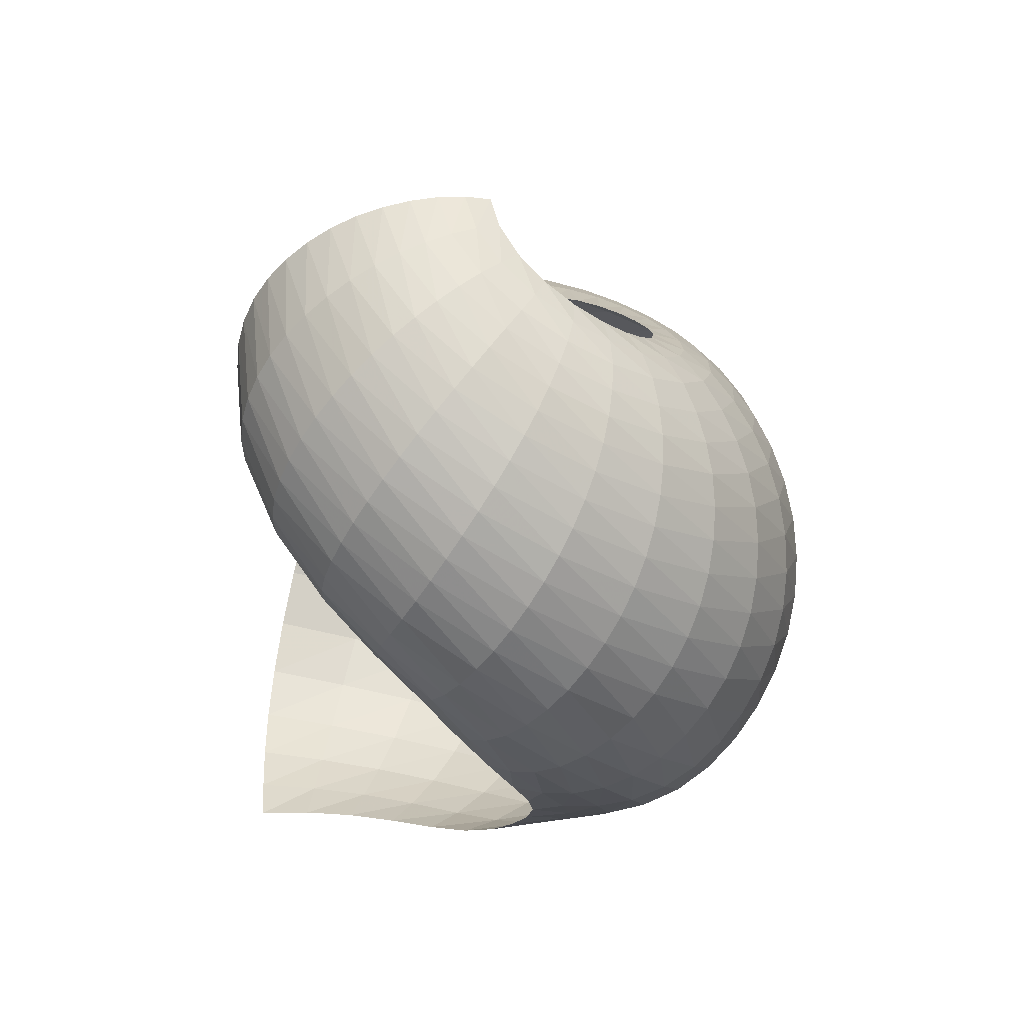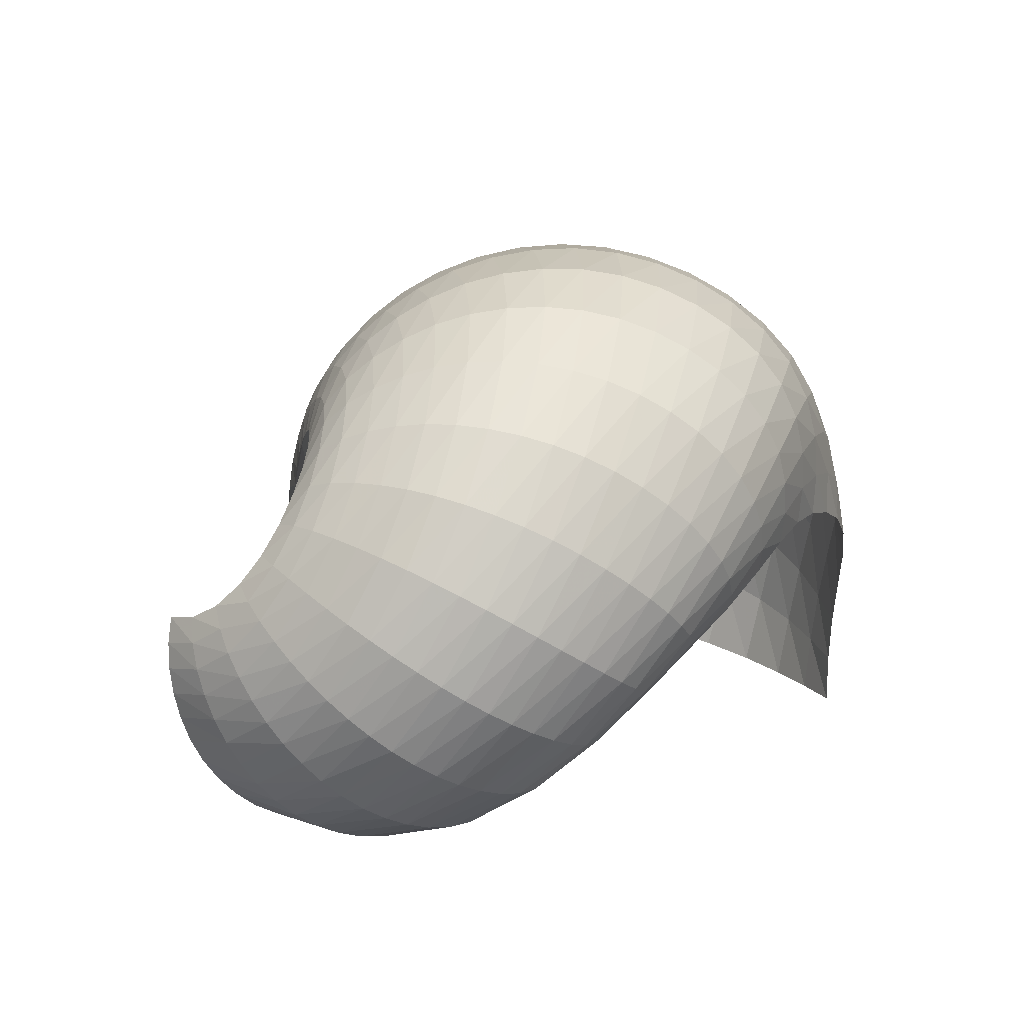
<metadata>
{"format":"obj","ext":"obj","renderer":"f3d","projection":"perspective","resolution":1024,"background":"white","views":[{"elev":-40.4,"azim":89.9,"up":"+Z"},{"elev":19.0,"azim":139.4,"up":"+Y"}]}
</metadata>
<code>
o /Users/cisneras/hanan/hananLab/QS_project/data/Remeshing/Last_ex_5_inv_1/Last_ex_5_inv_1_start
v 6.041 0.5381 0.1623
v 6.071 0.4404 0.1441
v 6.084 0.3372 0.1261
v 6.082 0.2323 0.1077
v 6.066 0.1281 0.08868
v 6.038 0.02614 0.06932
v 5.995 -0.07212 0.04993
v 5.937 -0.165 0.03077
v 5.866 -0.25 0.01195
v 5.784 -0.3243 -0.0065
v 5.691 -0.3851 -0.02467
v 5.589 -0.4307 -0.04275
v 5.482 -0.4604 -0.06093
v 5.371 -0.4727 -0.07931
v 5.261 -0.4652 -0.09795
v 5.157 -0.4365 -0.1172
v 5.063 -0.3875 -0.138
v 4.983 -0.322 -0.1609
v 4.919 -0.2463 -0.1856
v 4.871 -0.1669 -0.2109
v 6.024 0.5723 0.03066
v 6.059 0.4854 -0.01987
v 6.075 0.3918 -0.06782
v 6.074 0.2956 -0.1136
v 6.062 0.2004 -0.1579
v 6.037 0.1072 -0.2006
v 6 0.01605 -0.2412
v 5.95 -0.07177 -0.279
v 5.888 -0.1541 -0.3139
v 5.816 -0.2289 -0.3451
v 5.733 -0.2942 -0.3724
v 5.641 -0.3488 -0.3956
v 5.542 -0.3915 -0.4146
v 5.437 -0.4207 -0.4293
v 5.328 -0.4338 -0.4388
v 5.219 -0.4275 -0.4429
v 5.113 -0.3993 -0.4423
v 5.018 -0.3491 -0.4384
v 4.938 -0.2814 -0.4331
v 4.873 -0.2038 -0.4277
v 5.982 0.6449 -0.08268
v 6.017 0.5788 -0.1602
v 6.032 0.5035 -0.234
v 6.031 0.4233 -0.3041
v 6.02 0.3431 -0.371
v 5.998 0.2635 -0.4343
v 5.965 0.1839 -0.4937
v 5.919 0.1052 -0.5484
v 5.862 0.02954 -0.5979
v 5.796 -0.04137 -0.6415
v 5.72 -0.1064 -0.6785
v 5.635 -0.1645 -0.7085
v 5.543 -0.2144 -0.7314
v 5.444 -0.2548 -0.7465
v 5.34 -0.2838 -0.753
v 5.232 -0.2983 -0.7497
v 5.124 -0.2938 -0.7362
v 5.023 -0.2676 -0.7133
v 4.931 -0.2216 -0.6834
v 4.852 -0.1615 -0.6497
v 5.918 0.745 -0.1635
v 5.947 0.7065 -0.2608
v 5.959 0.6561 -0.3549
v 5.955 0.5979 -0.445
v 5.941 0.5372 -0.5307
v 5.919 0.4747 -0.6115
v 5.885 0.4097 -0.687
v 5.84 0.343 -0.7566
v 5.785 0.2764 -0.8193
v 5.721 0.2113 -0.8743
v 5.649 0.1486 -0.9208
v 5.569 0.08942 -0.9583
v 5.481 0.03492 -0.9864
v 5.387 -0.01376 -1.005
v 5.288 -0.05551 -1.012
v 5.185 -0.08778 -1.007
v 5.081 -0.106 -0.9867
v 4.979 -0.1063 -0.9515
v 4.884 -0.08839 -0.9036
v 4.8 -0.0553 -0.8474
v 5.838 0.857 -0.2038
v 5.858 0.8499 -0.313
v 5.861 0.8279 -0.4207
v 5.851 0.7951 -0.5252
v 5.832 0.7568 -0.6251
v 5.804 0.7138 -0.7196
v 5.766 0.6654 -0.8084
v 5.719 0.6122 -0.8907
v 5.663 0.556 -0.9652
v 5.599 0.498 -1.031
v 5.528 0.4388 -1.087
v 5.449 0.3793 -1.133
v 5.365 0.321 -1.168
v 5.275 0.2646 -1.191
v 5.18 0.2111 -1.202
v 5.082 0.1623 -1.198
v 4.982 0.1227 -1.176
v 4.884 0.09638 -1.134
v 4.792 0.08516 -1.075
v 4.709 0.08785 -1.004
v 5.746 0.9661 -0.202
v 5.754 0.9919 -0.3144
v 5.747 0.9999 -0.4284
v 5.727 0.9942 -0.5412
v 5.699 0.9798 -0.6501
v 5.663 0.9577 -0.754
v 5.618 0.9271 -0.8528
v 5.565 0.8886 -0.9454
v 5.505 0.8438 -1.03
v 5.438 0.7935 -1.106
v 5.364 0.7384 -1.172
v 5.285 0.6791 -1.227
v 5.201 0.617 -1.27
v 5.113 0.553 -1.3
v 5.022 0.4879 -1.317
v 4.928 0.4235 -1.318
v 4.834 0.3635 -1.299
v 4.742 0.3122 -1.257
v 4.656 0.2721 -1.193
v 4.578 0.2434 -1.115
v 5.648 1.06 -0.162
v 5.642 1.119 -0.2681
v 5.622 1.157 -0.3808
v 5.589 1.178 -0.4954
v 5.549 1.189 -0.6076
v 5.503 1.189 -0.7162
v 5.448 1.177 -0.8213
v 5.386 1.154 -0.9217
v 5.318 1.121 -1.015
v 5.244 1.079 -1.1
v 5.166 1.029 -1.176
v 5.084 0.9701 -1.24
v 4.999 0.9046 -1.293
v 4.911 0.8332 -1.333
v 4.821 0.757 -1.358
v 4.732 0.6775 -1.367
v 4.644 0.598 -1.355
v 4.559 0.5221 -1.319
v 4.481 0.4533 -1.261
v 4.412 0.3929 -1.184
v 5.549 1.132 -0.09142
v 5.529 1.22 -0.1822
v 5.494 1.286 -0.2855
v 5.446 1.335 -0.3949
v 5.391 1.37 -0.5043
v 5.331 1.392 -0.6126
v 5.263 1.4 -0.7202
v 5.189 1.394 -0.8256
v 5.11 1.374 -0.9261
v 5.027 1.341 -1.02
v 4.941 1.296 -1.105
v 4.853 1.238 -1.18
v 4.764 1.17 -1.243
v 4.675 1.092 -1.294
v 4.587 1.005 -1.33
v 4.502 0.9107 -1.35
v 4.421 0.812 -1.348
v 4.346 0.7123 -1.323
v 4.279 0.6155 -1.275
v 4.224 0.5241 -1.206
v 5.456 1.176 -5.65e-05
v 5.421 1.287 -0.06793
v 5.369 1.378 -0.1538
v 5.304 1.452 -0.2506
v 5.232 1.51 -0.3511
v 5.156 1.555 -0.4538
v 5.072 1.582 -0.5596
v 4.983 1.593 -0.6667
v 4.889 1.587 -0.7718
v 4.794 1.565 -0.8723
v 4.698 1.525 -0.9665
v 4.602 1.469 -1.053
v 4.508 1.399 -1.129
v 4.416 1.314 -1.193
v 4.329 1.217 -1.243
v 4.248 1.109 -1.275
v 4.176 0.9917 -1.285
v 4.114 0.8696 -1.272
v 4.063 0.747 -1.236
v 4.025 0.6275 -1.181
v 5.374 1.19 0.1016
v 5.323 1.316 0.06207
v 5.255 1.426 0.0003937
v 5.172 1.52 -0.07682
v 5.083 1.599 -0.1619
v 4.988 1.662 -0.2534
v 4.886 1.708 -0.3522
v 4.779 1.735 -0.4564
v 4.669 1.742 -0.5626
v 4.558 1.73 -0.6677
v 4.449 1.697 -0.7697
v 4.343 1.644 -0.8668
v 4.241 1.571 -0.9567
v 4.145 1.482 -1.036
v 4.057 1.376 -1.102
v 3.982 1.255 -1.15
v 3.921 1.122 -1.175
v 3.875 0.9798 -1.175
v 3.843 0.8354 -1.154
v 3.825 0.6929 -1.117
v 5.305 1.174 0.2044
v 5.241 1.307 0.196
v 5.158 1.428 0.1635
v 5.059 1.535 0.112
v 4.951 1.628 0.04846
v 4.837 1.706 -0.02586
v 4.715 1.765 -0.1117
v 4.588 1.805 -0.2074
v 4.459 1.824 -0.3098
v 4.33 1.821 -0.4158
v 4.206 1.794 -0.5235
v 4.087 1.743 -0.6304
v 3.975 1.671 -0.7339
v 3.873 1.578 -0.8306
v 3.784 1.465 -0.916
v 3.713 1.335 -0.9844
v 3.662 1.189 -1.03
v 3.634 1.032 -1.049
v 3.624 0.8712 -1.048
v 3.628 0.7128 -1.034
v 5.249 1.131 0.302
v 5.174 1.262 0.3257
v 5.079 1.386 0.3252
v 4.965 1.499 0.3037
v 4.84 1.599 0.2668
v 4.707 1.685 0.2151
v 4.565 1.753 0.1479
v 4.417 1.802 0.06632
v 4.267 1.83 -0.0272
v 4.118 1.833 -0.1302
v 3.975 1.811 -0.2407
v 3.841 1.763 -0.3559
v 3.717 1.691 -0.4725
v 3.608 1.597 -0.5866
v 3.517 1.481 -0.6935
v 3.449 1.345 -0.7869
v 3.409 1.191 -0.8593
v 3.397 1.025 -0.9065
v 3.408 0.8548 -0.9325
v 3.433 0.6885 -0.9451
v 5.205 1.068 0.3906
v 5.122 1.191 0.4459
v 5.016 1.31 0.4783
v 4.89 1.421 0.4891
v 4.75 1.522 0.482
v 4.598 1.609 0.4569
v 4.437 1.681 0.4126
v 4.268 1.734 0.3495
v 4.095 1.766 0.2688
v 3.925 1.774 0.1723
v 3.762 1.756 0.06156
v 3.611 1.71 -0.06031
v 3.475 1.639 -0.1892
v 3.358 1.544 -0.3205
v 3.264 1.427 -0.4494
v 3.199 1.289 -0.5695
v 3.166 1.134 -0.6729
v 3.168 0.9659 -0.7543
v 3.196 0.794 -0.8148
v 3.244 0.6278 -0.8591
v 5.172 0.9894 0.4666
v 5.082 1.099 0.5521
v 4.968 1.207 0.6166
v 4.833 1.309 0.6595
v 4.68 1.404 0.6829
v 4.512 1.487 0.6862
v 4.332 1.556 0.6672
v 4.143 1.608 0.6252
v 3.95 1.64 0.5604
v 3.758 1.649 0.4732
v 3.575 1.632 0.3648
v 3.407 1.588 0.2383
v 3.258 1.517 0.09834
v 3.132 1.423 -0.04954
v 3.035 1.307 -0.1998
v 2.972 1.172 -0.3459
v 2.946 1.02 -0.481
v 2.958 0.8584 -0.599
v 3.002 0.6935 -0.6974
v 3.068 0.5353 -0.7757
v 5.147 0.8996 0.5259
v 5.057 0.9895 0.6387
v 4.939 1.08 0.7325
v 4.796 1.168 0.8053
v 4.633 1.248 0.8581
v 4.453 1.32 0.8894
v 4.258 1.38 0.8962
v 4.052 1.425 0.8767
v 3.839 1.451 0.8298
v 3.628 1.456 0.7546
v 3.426 1.436 0.6515
v 3.241 1.391 0.523
v 3.078 1.321 0.374
v 2.944 1.229 0.2108
v 2.843 1.117 0.04014
v 2.782 0.9893 -0.131
v 2.763 0.8487 -0.2958
v 2.786 0.7 -0.4477
v 2.842 0.5507 -0.581
v 2.923 0.4089 -0.6913
v 5.131 0.8011 0.565
v 5.045 0.8659 0.7008
v 4.928 0.9337 0.8199
v 4.782 0.9995 0.919
v 4.613 1.061 0.9983
v 4.425 1.114 1.056
v 4.219 1.157 1.087
v 4 1.188 1.09
v 3.772 1.202 1.063
v 3.543 1.196 1.001
v 3.325 1.17 0.906
v 3.125 1.121 0.7781
v 2.949 1.051 0.6223
v 2.804 0.962 0.4456
v 2.699 0.8583 0.2559
v 2.641 0.7429 0.06134
v 2.63 0.6192 -0.1296
v 2.664 0.4913 -0.309
v 2.731 0.3654 -0.4696
v 2.821 0.2479 -0.6068
v 5.12 0.698 0.5828
v 5.043 0.7338 0.7357
v 4.93 0.774 0.8751
v 4.787 0.8135 0.9963
v 4.617 0.8493 1.099
v 4.426 0.8787 1.18
v 4.215 0.8994 1.234
v 3.987 0.9087 1.259
v 3.748 0.9042 1.249
v 3.508 0.8836 1.202
v 3.276 0.8456 1.115
v 3.063 0.7904 0.9888
v 2.876 0.7197 0.8282
v 2.722 0.6362 0.6406
v 2.613 0.5435 0.4346
v 2.554 0.445 0.2201
v 2.549 0.3438 0.007791
v 2.591 0.2433 -0.1926
v 2.666 0.1476 -0.3737
v 2.76 0.0604 -0.5324
v 5.112 0.5946 0.5804
v 5.044 0.5994 0.7434
v 4.94 0.6093 0.8977
v 4.804 0.6196 1.037
v 4.641 0.6267 1.159
v 4.453 0.6281 1.261
v 4.242 0.6218 1.336
v 4.011 0.6058 1.38
v 3.766 0.5783 1.386
v 3.518 0.5384 1.351
v 3.278 0.4861 1.27
v 3.057 0.4228 1.145
v 2.862 0.3508 0.9801
v 2.702 0.2732 0.7844
v 2.587 0.1933 0.5668
v 2.524 0.1148 0.3379
v 2.518 0.04049 0.1096
v 2.561 -0.02756 -0.1071
v 2.637 -0.08819 -0.3049
v 2.728 -0.1412 -0.4814
v 5.102 0.4935 0.5598
v 5.044 0.4666 0.7258
v 4.954 0.4449 0.8893
v 4.832 0.4245 1.043
v 4.68 0.4014 1.181
v 4.502 0.3729 1.3
v 4.297 0.3373 1.393
v 4.069 0.2933 1.453
v 3.824 0.24 1.473
v 3.573 0.1782 1.446
v 3.33 0.1098 1.369
v 3.106 0.0376 1.242
v 2.908 -0.0358 1.074
v 2.744 -0.1071 0.8722
v 2.622 -0.1728 0.6478
v 2.551 -0.2293 0.4105
v 2.535 -0.2744 0.1717
v 2.569 -0.3077 -0.05757
v 2.637 -0.3312 -0.2697
v 2.719 -0.3487 -0.4607
v 5.091 0.3963 0.5236
v 5.043 0.3373 0.6865
v 4.97 0.2835 0.8539
v 4.867 0.2322 1.016
v 4.734 0.1785 1.168
v 4.571 0.1198 1.301
v 4.378 0.05427 1.408
v 4.159 -0.01895 1.48
v 3.92 -0.09945 1.51
v 3.672 -0.1844 1.489
v 3.43 -0.2696 1.413
v 3.206 -0.3509 1.284
v 3.007 -0.425 1.111
v 2.841 -0.4887 0.9052
v 2.714 -0.5388 0.6769
v 2.633 -0.5723 0.4359
v 2.601 -0.5881 0.1919
v 2.617 -0.5876 -0.04553
v 2.665 -0.5754 -0.2681
v 2.727 -0.5582 -0.4697
f 1 2 22
f 1 22 21
f 2 3 23
f 2 23 22
f 3 4 24
f 3 24 23
f 4 5 25
f 4 25 24
f 5 6 26
f 5 26 25
f 6 7 27
f 6 27 26
f 7 8 28
f 7 28 27
f 8 9 29
f 8 29 28
f 9 10 30
f 9 30 29
f 10 11 31
f 10 31 30
f 11 12 32
f 11 32 31
f 12 13 33
f 12 33 32
f 13 14 34
f 13 34 33
f 14 15 35
f 14 35 34
f 15 16 36
f 15 36 35
f 16 17 37
f 16 37 36
f 17 18 38
f 17 38 37
f 18 19 39
f 18 39 38
f 19 20 40
f 19 40 39
f 21 22 42
f 21 42 41
f 22 23 43
f 22 43 42
f 23 24 44
f 23 44 43
f 24 25 45
f 24 45 44
f 25 26 46
f 25 46 45
f 26 27 47
f 26 47 46
f 27 28 48
f 27 48 47
f 28 29 49
f 28 49 48
f 29 30 50
f 29 50 49
f 30 31 51
f 30 51 50
f 31 32 52
f 31 52 51
f 32 33 53
f 32 53 52
f 33 34 54
f 33 54 53
f 34 35 55
f 34 55 54
f 35 36 56
f 35 56 55
f 36 37 57
f 36 57 56
f 37 38 58
f 37 58 57
f 38 39 59
f 38 59 58
f 39 40 60
f 39 60 59
f 41 42 62
f 41 62 61
f 42 43 63
f 42 63 62
f 43 44 64
f 43 64 63
f 44 45 65
f 44 65 64
f 45 46 66
f 45 66 65
f 46 47 67
f 46 67 66
f 47 48 68
f 47 68 67
f 48 49 69
f 48 69 68
f 49 50 70
f 49 70 69
f 50 51 71
f 50 71 70
f 51 52 72
f 51 72 71
f 52 53 73
f 52 73 72
f 53 54 74
f 53 74 73
f 54 55 75
f 54 75 74
f 55 56 76
f 55 76 75
f 56 57 77
f 56 77 76
f 57 58 78
f 57 78 77
f 58 59 79
f 58 79 78
f 59 60 80
f 59 80 79
f 61 62 82
f 61 82 81
f 62 63 83
f 62 83 82
f 63 64 84
f 63 84 83
f 64 65 85
f 64 85 84
f 65 66 86
f 65 86 85
f 66 67 87
f 66 87 86
f 67 68 88
f 67 88 87
f 68 69 89
f 68 89 88
f 69 70 90
f 69 90 89
f 70 71 91
f 70 91 90
f 71 72 92
f 71 92 91
f 72 73 93
f 72 93 92
f 73 74 94
f 73 94 93
f 74 75 95
f 74 95 94
f 75 76 96
f 75 96 95
f 76 77 97
f 76 97 96
f 77 78 98
f 77 98 97
f 78 79 99
f 78 99 98
f 79 80 100
f 79 100 99
f 81 82 102
f 81 102 101
f 82 83 103
f 82 103 102
f 83 84 104
f 83 104 103
f 84 85 105
f 84 105 104
f 85 86 106
f 85 106 105
f 86 87 107
f 86 107 106
f 87 88 108
f 87 108 107
f 88 89 109
f 88 109 108
f 89 90 110
f 89 110 109
f 90 91 111
f 90 111 110
f 91 92 112
f 91 112 111
f 92 93 113
f 92 113 112
f 93 94 114
f 93 114 113
f 94 95 115
f 94 115 114
f 95 96 116
f 95 116 115
f 96 97 117
f 96 117 116
f 97 98 118
f 97 118 117
f 98 99 119
f 98 119 118
f 99 100 120
f 99 120 119
f 101 102 122
f 101 122 121
f 102 103 123
f 102 123 122
f 103 104 124
f 103 124 123
f 104 105 125
f 104 125 124
f 105 106 126
f 105 126 125
f 106 107 127
f 106 127 126
f 107 108 128
f 107 128 127
f 108 109 129
f 108 129 128
f 109 110 130
f 109 130 129
f 110 111 131
f 110 131 130
f 111 112 132
f 111 132 131
f 112 113 133
f 112 133 132
f 113 114 134
f 113 134 133
f 114 115 135
f 114 135 134
f 115 116 136
f 115 136 135
f 116 117 137
f 116 137 136
f 117 118 138
f 117 138 137
f 118 119 139
f 118 139 138
f 119 120 140
f 119 140 139
f 121 122 142
f 121 142 141
f 122 123 143
f 122 143 142
f 123 124 144
f 123 144 143
f 124 125 145
f 124 145 144
f 125 126 146
f 125 146 145
f 126 127 147
f 126 147 146
f 127 128 148
f 127 148 147
f 128 129 149
f 128 149 148
f 129 130 150
f 129 150 149
f 130 131 151
f 130 151 150
f 131 132 152
f 131 152 151
f 132 133 153
f 132 153 152
f 133 134 154
f 133 154 153
f 134 135 155
f 134 155 154
f 135 136 156
f 135 156 155
f 136 137 157
f 136 157 156
f 137 138 158
f 137 158 157
f 138 139 159
f 138 159 158
f 139 140 160
f 139 160 159
f 141 142 162
f 141 162 161
f 142 143 163
f 142 163 162
f 143 144 164
f 143 164 163
f 144 145 165
f 144 165 164
f 145 146 166
f 145 166 165
f 146 147 167
f 146 167 166
f 147 148 168
f 147 168 167
f 148 149 169
f 148 169 168
f 149 150 170
f 149 170 169
f 150 151 171
f 150 171 170
f 151 152 172
f 151 172 171
f 152 153 173
f 152 173 172
f 153 154 174
f 153 174 173
f 154 155 175
f 154 175 174
f 155 156 176
f 155 176 175
f 156 157 177
f 156 177 176
f 157 158 178
f 157 178 177
f 158 159 179
f 158 179 178
f 159 160 180
f 159 180 179
f 161 162 182
f 161 182 181
f 162 163 183
f 162 183 182
f 163 164 184
f 163 184 183
f 164 165 185
f 164 185 184
f 165 166 186
f 165 186 185
f 166 167 187
f 166 187 186
f 167 168 188
f 167 188 187
f 168 169 189
f 168 189 188
f 169 170 190
f 169 190 189
f 170 171 191
f 170 191 190
f 171 172 192
f 171 192 191
f 172 173 193
f 172 193 192
f 173 174 194
f 173 194 193
f 174 175 195
f 174 195 194
f 175 176 196
f 175 196 195
f 176 177 197
f 176 197 196
f 177 178 198
f 177 198 197
f 178 179 199
f 178 199 198
f 179 180 200
f 179 200 199
f 181 182 202
f 181 202 201
f 182 183 203
f 182 203 202
f 183 184 204
f 183 204 203
f 184 185 205
f 184 205 204
f 185 186 206
f 185 206 205
f 186 187 207
f 186 207 206
f 187 188 208
f 187 208 207
f 188 189 209
f 188 209 208
f 189 190 210
f 189 210 209
f 190 191 211
f 190 211 210
f 191 192 212
f 191 212 211
f 192 193 213
f 192 213 212
f 193 194 214
f 193 214 213
f 194 195 215
f 194 215 214
f 195 196 216
f 195 216 215
f 196 197 217
f 196 217 216
f 197 198 218
f 197 218 217
f 198 199 219
f 198 219 218
f 199 200 220
f 199 220 219
f 201 202 222
f 201 222 221
f 202 203 223
f 202 223 222
f 203 204 224
f 203 224 223
f 204 205 225
f 204 225 224
f 205 206 226
f 205 226 225
f 206 207 227
f 206 227 226
f 207 208 228
f 207 228 227
f 208 209 229
f 208 229 228
f 209 210 230
f 209 230 229
f 210 211 231
f 210 231 230
f 211 212 232
f 211 232 231
f 212 213 233
f 212 233 232
f 213 214 234
f 213 234 233
f 214 215 235
f 214 235 234
f 215 216 236
f 215 236 235
f 216 217 237
f 216 237 236
f 217 218 238
f 217 238 237
f 218 219 239
f 218 239 238
f 219 220 240
f 219 240 239
f 221 222 242
f 221 242 241
f 222 223 243
f 222 243 242
f 223 224 244
f 223 244 243
f 224 225 245
f 224 245 244
f 225 226 246
f 225 246 245
f 226 227 247
f 226 247 246
f 227 228 248
f 227 248 247
f 228 229 249
f 228 249 248
f 229 230 250
f 229 250 249
f 230 231 251
f 230 251 250
f 231 232 252
f 231 252 251
f 232 233 253
f 232 253 252
f 233 234 254
f 233 254 253
f 234 235 255
f 234 255 254
f 235 236 256
f 235 256 255
f 236 237 257
f 236 257 256
f 237 238 258
f 237 258 257
f 238 239 259
f 238 259 258
f 239 240 260
f 239 260 259
f 241 242 262
f 241 262 261
f 242 243 263
f 242 263 262
f 243 244 264
f 243 264 263
f 244 245 265
f 244 265 264
f 245 246 266
f 245 266 265
f 246 247 267
f 246 267 266
f 247 248 268
f 247 268 267
f 248 249 269
f 248 269 268
f 249 250 270
f 249 270 269
f 250 251 271
f 250 271 270
f 251 252 272
f 251 272 271
f 252 253 273
f 252 273 272
f 253 254 274
f 253 274 273
f 254 255 275
f 254 275 274
f 255 256 276
f 255 276 275
f 256 257 277
f 256 277 276
f 257 258 278
f 257 278 277
f 258 259 279
f 258 279 278
f 259 260 280
f 259 280 279
f 261 262 282
f 261 282 281
f 262 263 283
f 262 283 282
f 263 264 284
f 263 284 283
f 264 265 285
f 264 285 284
f 265 266 286
f 265 286 285
f 266 267 287
f 266 287 286
f 267 268 288
f 267 288 287
f 268 269 289
f 268 289 288
f 269 270 290
f 269 290 289
f 270 271 291
f 270 291 290
f 271 272 292
f 271 292 291
f 272 273 293
f 272 293 292
f 273 274 294
f 273 294 293
f 274 275 295
f 274 295 294
f 275 276 296
f 275 296 295
f 276 277 297
f 276 297 296
f 277 278 298
f 277 298 297
f 278 279 299
f 278 299 298
f 279 280 300
f 279 300 299
f 281 282 302
f 281 302 301
f 282 283 303
f 282 303 302
f 283 284 304
f 283 304 303
f 284 285 305
f 284 305 304
f 285 286 306
f 285 306 305
f 286 287 307
f 286 307 306
f 287 288 308
f 287 308 307
f 288 289 309
f 288 309 308
f 289 290 310
f 289 310 309
f 290 291 311
f 290 311 310
f 291 292 312
f 291 312 311
f 292 293 313
f 292 313 312
f 293 294 314
f 293 314 313
f 294 295 315
f 294 315 314
f 295 296 316
f 295 316 315
f 296 297 317
f 296 317 316
f 297 298 318
f 297 318 317
f 298 299 319
f 298 319 318
f 299 300 320
f 299 320 319
f 301 302 322
f 301 322 321
f 302 303 323
f 302 323 322
f 303 304 324
f 303 324 323
f 304 305 325
f 304 325 324
f 305 306 326
f 305 326 325
f 306 307 327
f 306 327 326
f 307 308 328
f 307 328 327
f 308 309 329
f 308 329 328
f 309 310 330
f 309 330 329
f 310 311 331
f 310 331 330
f 311 312 332
f 311 332 331
f 312 313 333
f 312 333 332
f 313 314 334
f 313 334 333
f 314 315 335
f 314 335 334
f 315 316 336
f 315 336 335
f 316 317 337
f 316 337 336
f 317 318 338
f 317 338 337
f 318 319 339
f 318 339 338
f 319 320 340
f 319 340 339
f 321 322 342
f 321 342 341
f 322 323 343
f 322 343 342
f 323 324 344
f 323 344 343
f 324 325 345
f 324 345 344
f 325 326 346
f 325 346 345
f 326 327 347
f 326 347 346
f 327 328 348
f 327 348 347
f 328 329 349
f 328 349 348
f 329 330 350
f 329 350 349
f 330 331 351
f 330 351 350
f 331 332 352
f 331 352 351
f 332 333 353
f 332 353 352
f 333 334 354
f 333 354 353
f 334 335 355
f 334 355 354
f 335 336 356
f 335 356 355
f 336 337 357
f 336 357 356
f 337 338 358
f 337 358 357
f 338 339 359
f 338 359 358
f 339 340 360
f 339 360 359
f 341 342 362
f 341 362 361
f 342 343 363
f 342 363 362
f 343 344 364
f 343 364 363
f 344 345 365
f 344 365 364
f 345 346 366
f 345 366 365
f 346 347 367
f 346 367 366
f 347 348 368
f 347 368 367
f 348 349 369
f 348 369 368
f 349 350 370
f 349 370 369
f 350 351 371
f 350 371 370
f 351 352 372
f 351 372 371
f 352 353 373
f 352 373 372
f 353 354 374
f 353 374 373
f 354 355 375
f 354 375 374
f 355 356 376
f 355 376 375
f 356 357 377
f 356 377 376
f 357 358 378
f 357 378 377
f 358 359 379
f 358 379 378
f 359 360 380
f 359 380 379
f 361 362 382
f 361 382 381
f 362 363 383
f 362 383 382
f 363 364 384
f 363 384 383
f 364 365 385
f 364 385 384
f 365 366 386
f 365 386 385
f 366 367 387
f 366 387 386
f 367 368 388
f 367 388 387
f 368 369 389
f 368 389 388
f 369 370 390
f 369 390 389
f 370 371 391
f 370 391 390
f 371 372 392
f 371 392 391
f 372 373 393
f 372 393 392
f 373 374 394
f 373 394 393
f 374 375 395
f 374 395 394
f 375 376 396
f 375 396 395
f 376 377 397
f 376 397 396
f 377 378 398
f 377 398 397
f 378 379 399
f 378 399 398
f 379 380 400
f 379 400 399

</code>
